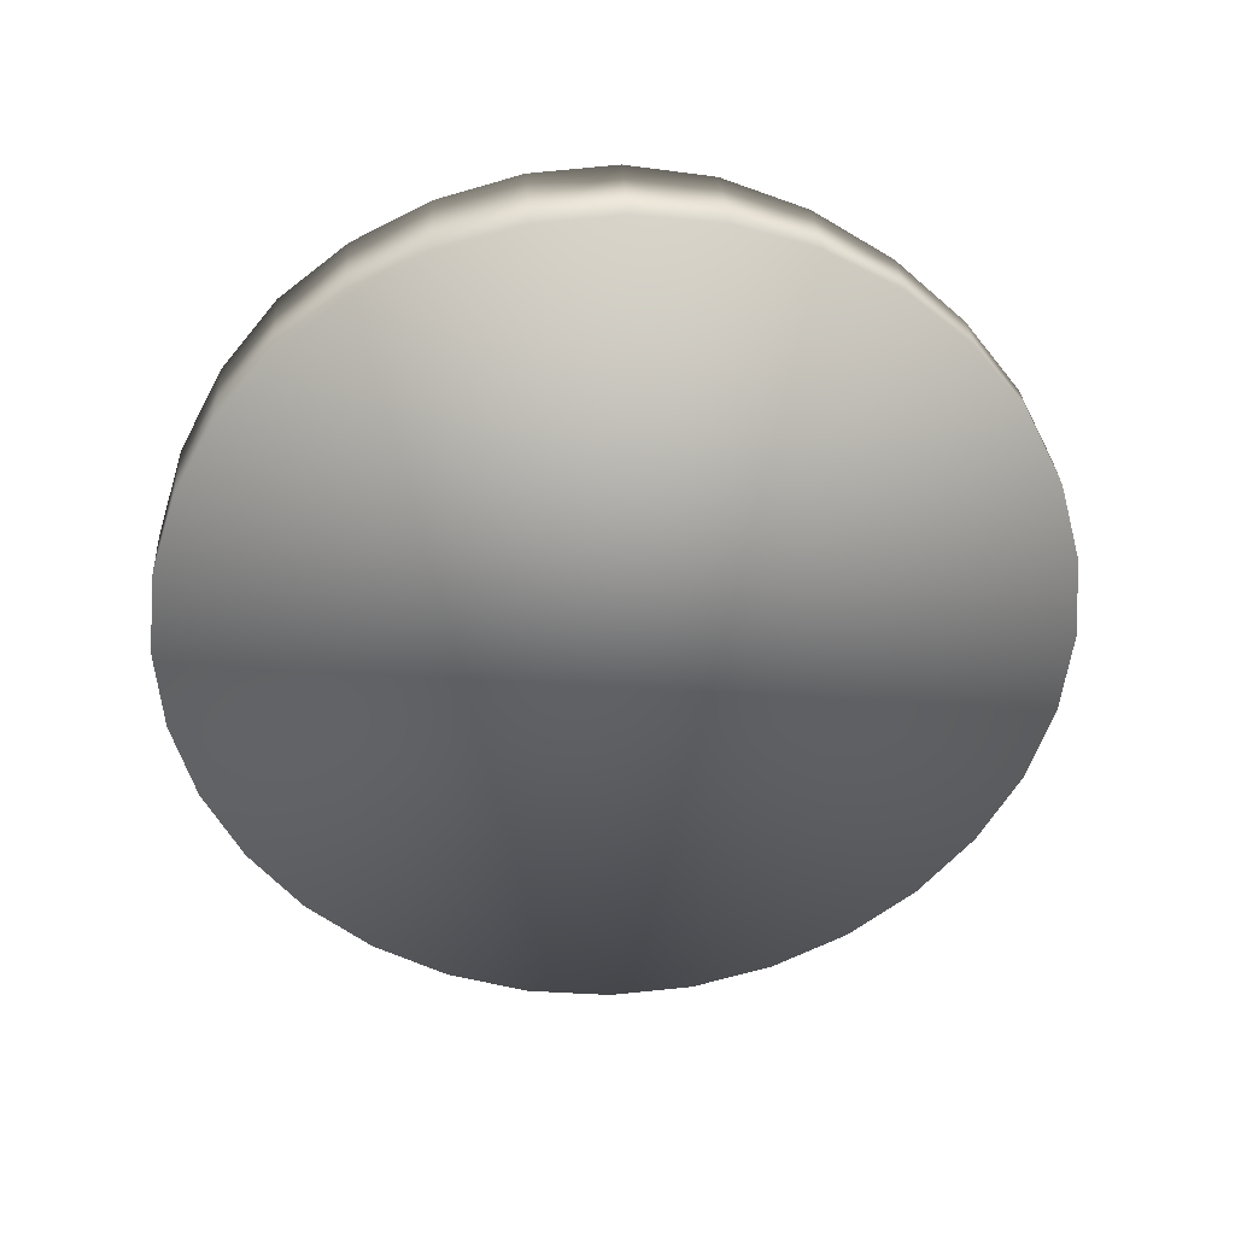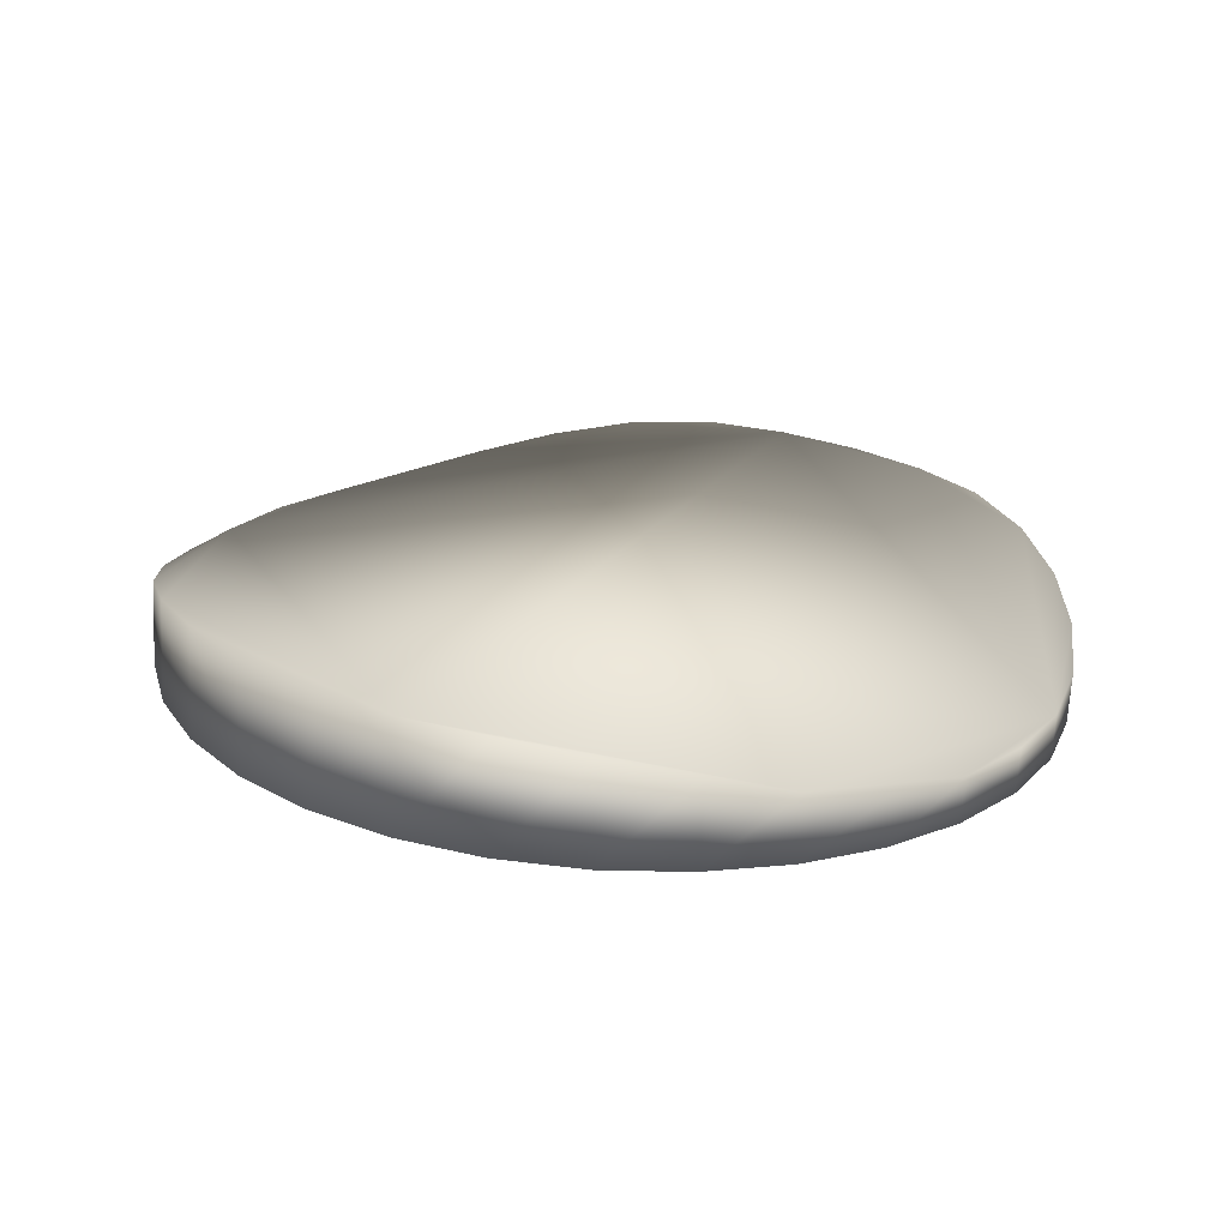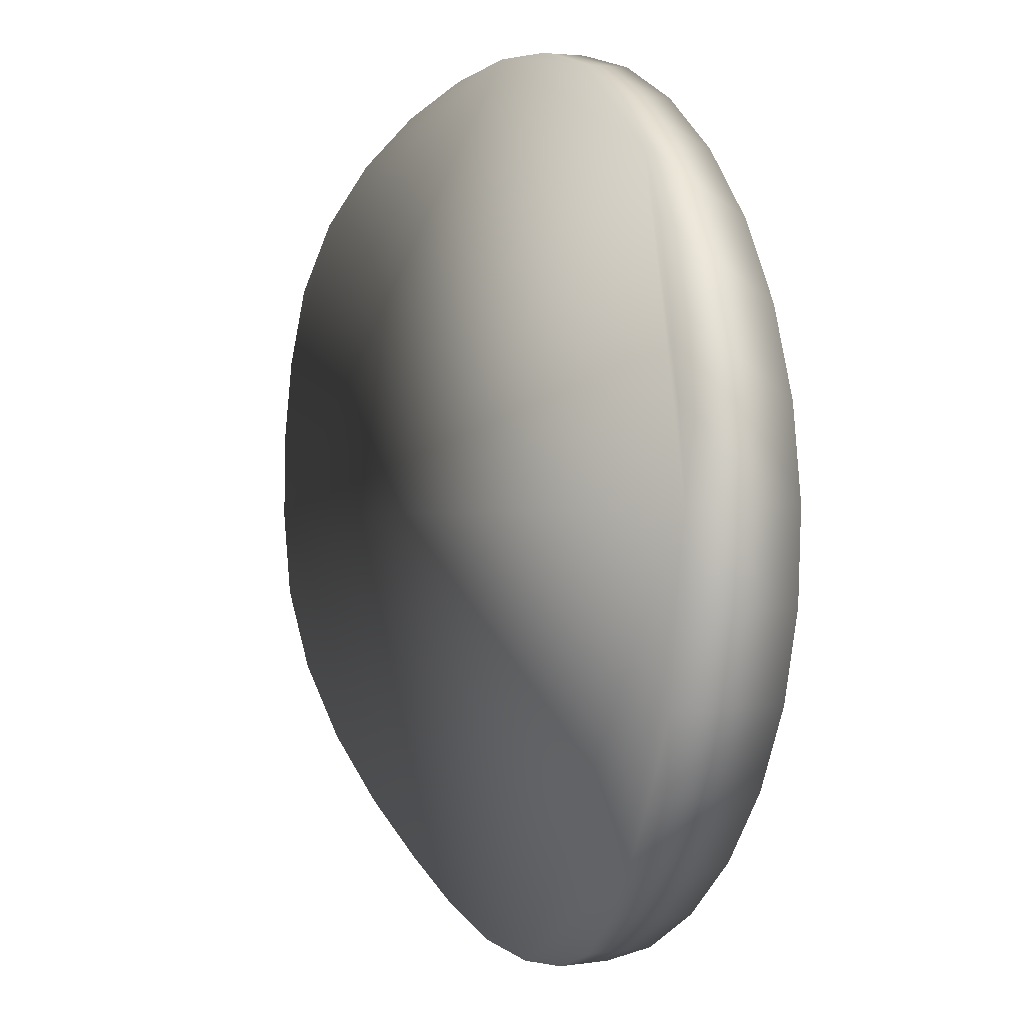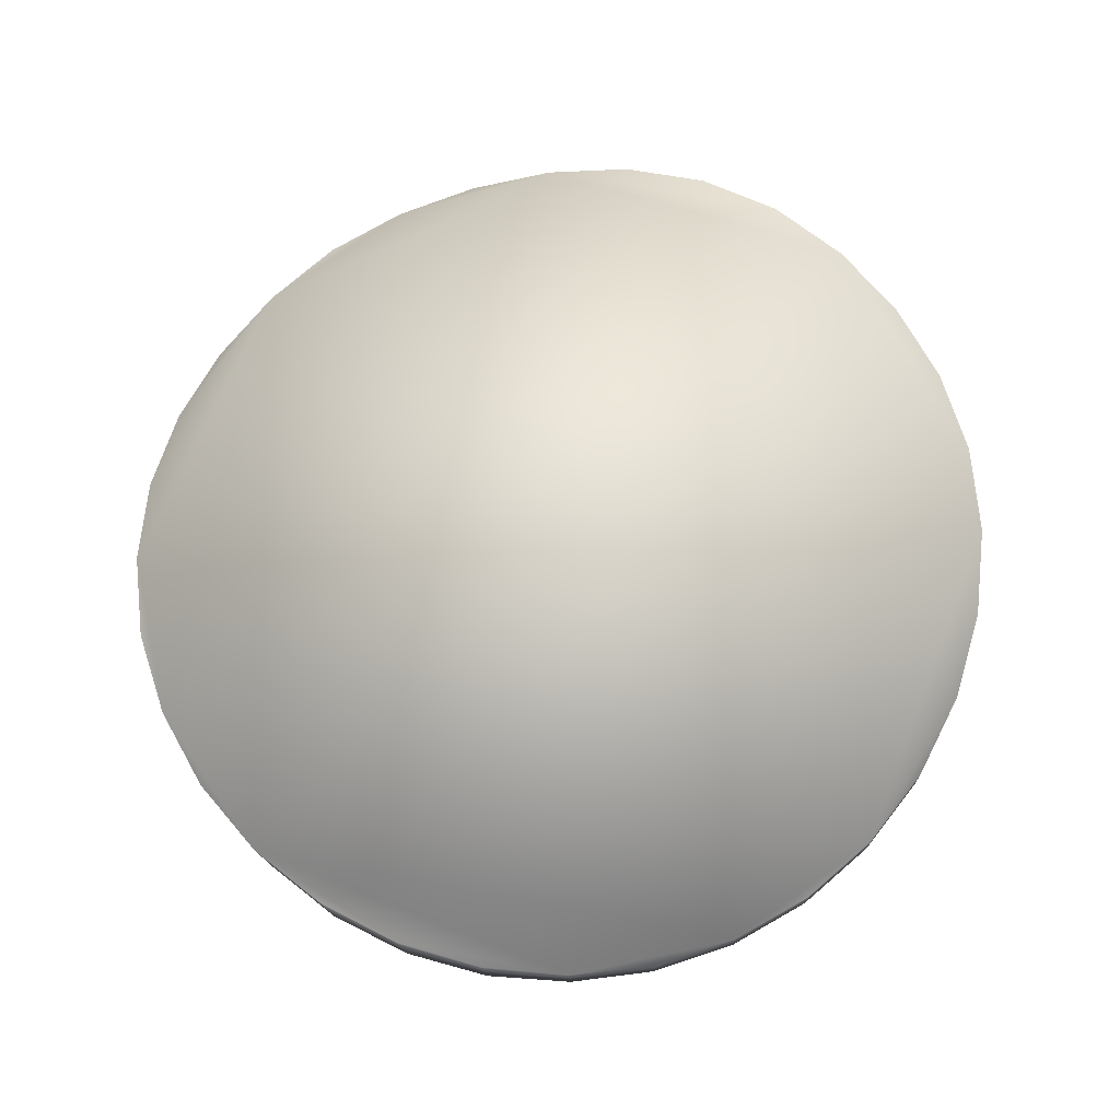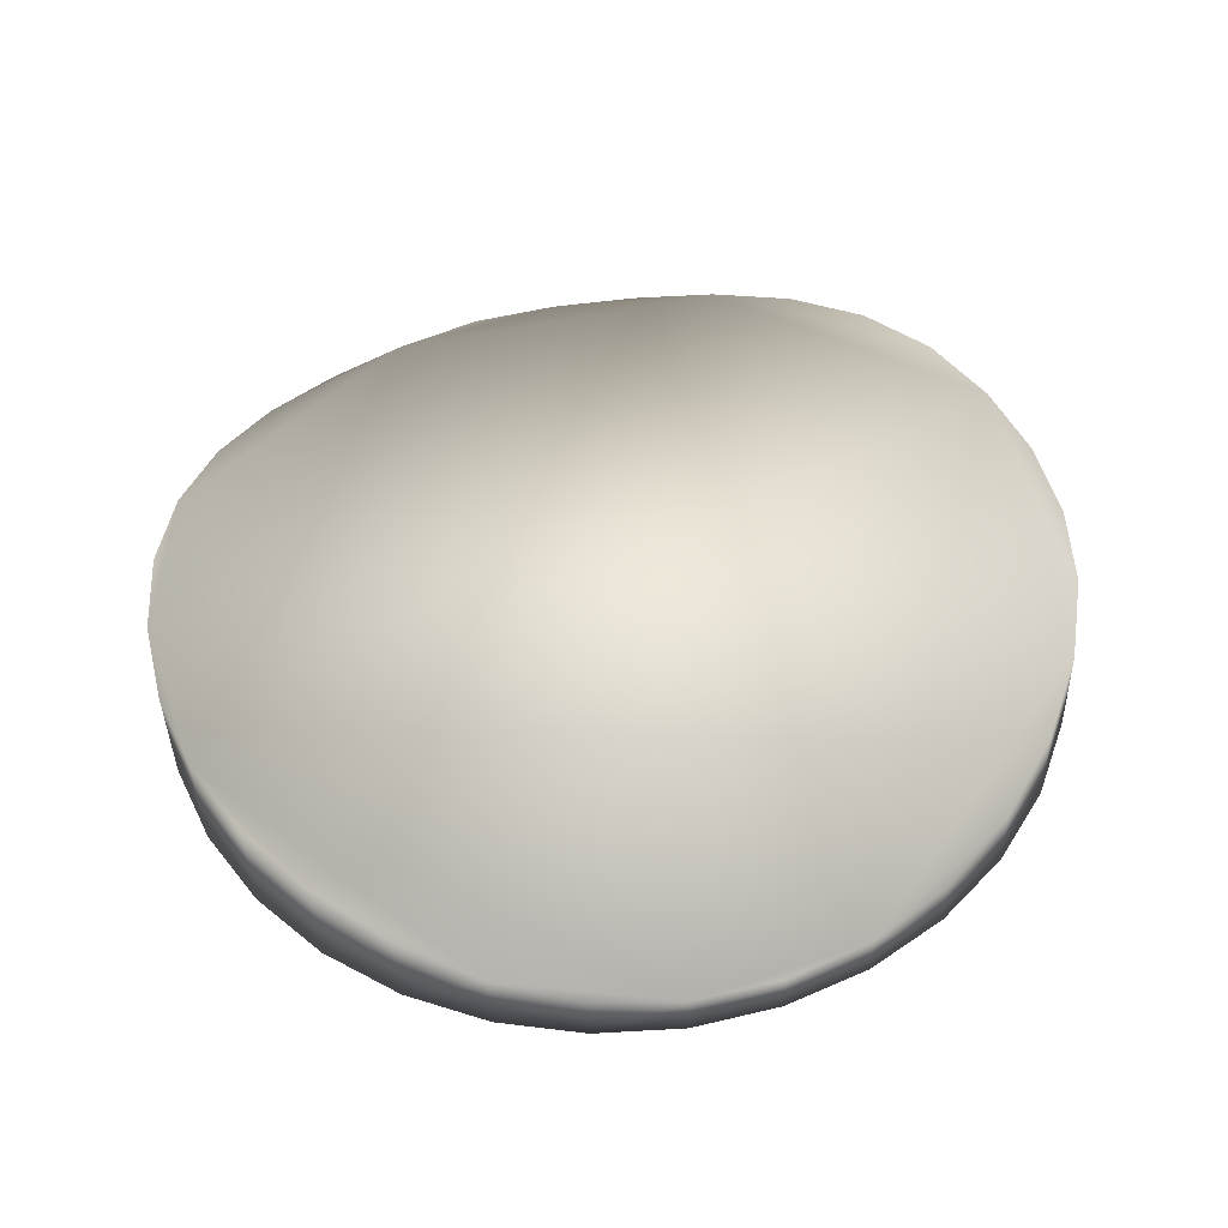
<metadata>
{"format":"obj","ext":"obj","renderer":"f3d","projection":"perspective","resolution":1024,"background":"white","views":[{"elev":-55.5,"azim":110.9,"up":"+Y"},{"elev":20.0,"azim":-54.5,"up":"+Y"},{"elev":11.6,"azim":-116.5,"up":"+Z"},{"elev":77.0,"azim":144.5,"up":"+Y"},{"elev":53.6,"azim":159.9,"up":"+Y"}]}
</metadata>
<code>
o Cylinder
v -0.002644 0.0816 0.4327
v -0.002644 0.03541 0.4296
v -0.09236 0.08223 0.4233
v -0.09236 0.03604 0.4202
v -0.1785 0.09077 0.397
v -0.1785 0.0378 0.3935
v -0.2578 0.1098 0.3552
v -0.2578 0.04064 0.3506
v -0.3271 0.1328 0.2989
v -0.3271 0.04445 0.293
v -0.3839 0.1542 0.23
v -0.3839 0.04907 0.2231
v -0.4259 0.1689 0.151
v -0.4259 0.05434 0.1434
v -0.4515 0.1756 0.06477
v -0.4515 0.06004 0.05712
v -0.4598 0.1816 -0.02487
v -0.4598 0.06597 -0.03251
v -0.4504 0.1875 -0.1144
v -0.4504 0.07189 -0.122
v -0.4236 0.1922 -0.2004
v -0.4236 0.07757 -0.208
v -0.3806 0.1879 -0.2801
v -0.3806 0.0828 -0.2871
v -0.3229 0.1758 -0.3505
v -0.3229 0.08738 -0.3563
v -0.2528 0.1602 -0.4084
v -0.2528 0.09112 -0.4129
v -0.173 0.1469 -0.4514
v -0.173 0.0939 -0.4549
v -0.08647 0.1418 -0.4774
v -0.08647 0.09559 -0.4804
v 0.003356 0.1423 -0.4856
v 0.003356 0.09613 -0.4887
v 0.09307 0.1417 -0.4762
v 0.09307 0.09551 -0.4793
v 0.1792 0.1467 -0.4491
v 0.1792 0.09374 -0.4526
v 0.2585 0.16 -0.4051
v 0.2585 0.0909 -0.4096
v 0.3279 0.1755 -0.3462
v 0.3279 0.0871 -0.3521
v 0.3846 0.1876 -0.2752
v 0.3846 0.08247 -0.2821
v 0.4266 0.1918 -0.1949
v 0.4266 0.07721 -0.2025
v 0.4523 0.1871 -0.1085
v 0.4523 0.0715 -0.1162
v 0.4605 0.1812 -0.01888
v 0.4605 0.06557 -0.02652
v 0.4511 0.1752 0.07064
v 0.4511 0.05966 0.063
v 0.4243 0.1686 0.1565
v 0.4243 0.05397 0.149
v 0.3813 0.1539 0.235
v 0.3813 0.04874 0.2281
v 0.3236 0.1326 0.3031
v 0.3236 0.04417 0.2973
v 0.2535 0.1095 0.3585
v 0.2535 0.04042 0.3539
v 0.1737 0.09062 0.3993
v 0.1737 0.03765 0.3958
v 0.08718 0.08215 0.4245
v 0.08718 0.03596 0.4214
f 2 1 3
f 3 5 6
f 5 7 8
f 7 9 10
f 9 11 12
f 11 13 14
f 13 15 16
f 15 17 18
f 17 19 20
f 20 19 21
f 22 21 23
f 24 23 25
f 26 25 27
f 28 27 29
f 30 29 31
f 32 31 33
f 33 35 36
f 35 37 38
f 37 39 40
f 39 41 42
f 41 43 44
f 43 45 46
f 45 47 48
f 47 49 50
f 50 49 51
f 52 51 53
f 54 53 55
f 56 55 57
f 58 57 59
f 60 59 61
f 54 22 38
f 62 61 63
f 64 63 1
f 15 47 31
f 2 3 4
f 3 6 4
f 5 8 6
f 7 10 8
f 9 12 10
f 11 14 12
f 13 16 14
f 15 18 16
f 17 20 18
f 20 21 22
f 22 23 24
f 24 25 26
f 26 27 28
f 28 29 30
f 30 31 32
f 32 33 34
f 33 36 34
f 35 38 36
f 37 40 38
f 39 42 40
f 41 44 42
f 43 46 44
f 45 48 46
f 47 50 48
f 50 51 52
f 52 53 54
f 54 55 56
f 56 57 58
f 58 59 60
f 60 61 62
f 6 2 4
f 2 6 64
f 64 6 62
f 62 58 60
f 58 54 56
f 54 50 52
f 50 46 48
f 46 42 44
f 42 38 40
f 38 34 36
f 34 30 32
f 30 26 28
f 26 22 24
f 22 18 20
f 18 22 16
f 16 22 14
f 14 10 12
f 10 6 8
f 62 6 58
f 58 6 54
f 54 38 50
f 50 38 46
f 46 38 42
f 38 22 34
f 34 22 30
f 30 22 26
f 14 6 10
f 22 6 14
f 6 22 54
f 62 63 64
f 64 1 2
f 63 3 1
f 3 7 5
f 7 11 9
f 11 7 13
f 13 7 15
f 15 19 17
f 19 15 21
f 21 15 23
f 23 31 25
f 25 31 27
f 27 31 29
f 31 35 33
f 35 39 37
f 39 43 41
f 43 47 45
f 47 51 49
f 51 55 53
f 55 63 57
f 57 63 59
f 59 63 61
f 63 7 3
f 31 47 35
f 35 47 39
f 39 47 43
f 47 63 51
f 51 63 55
f 63 15 7
f 15 31 23
f 63 47 15

</code>
